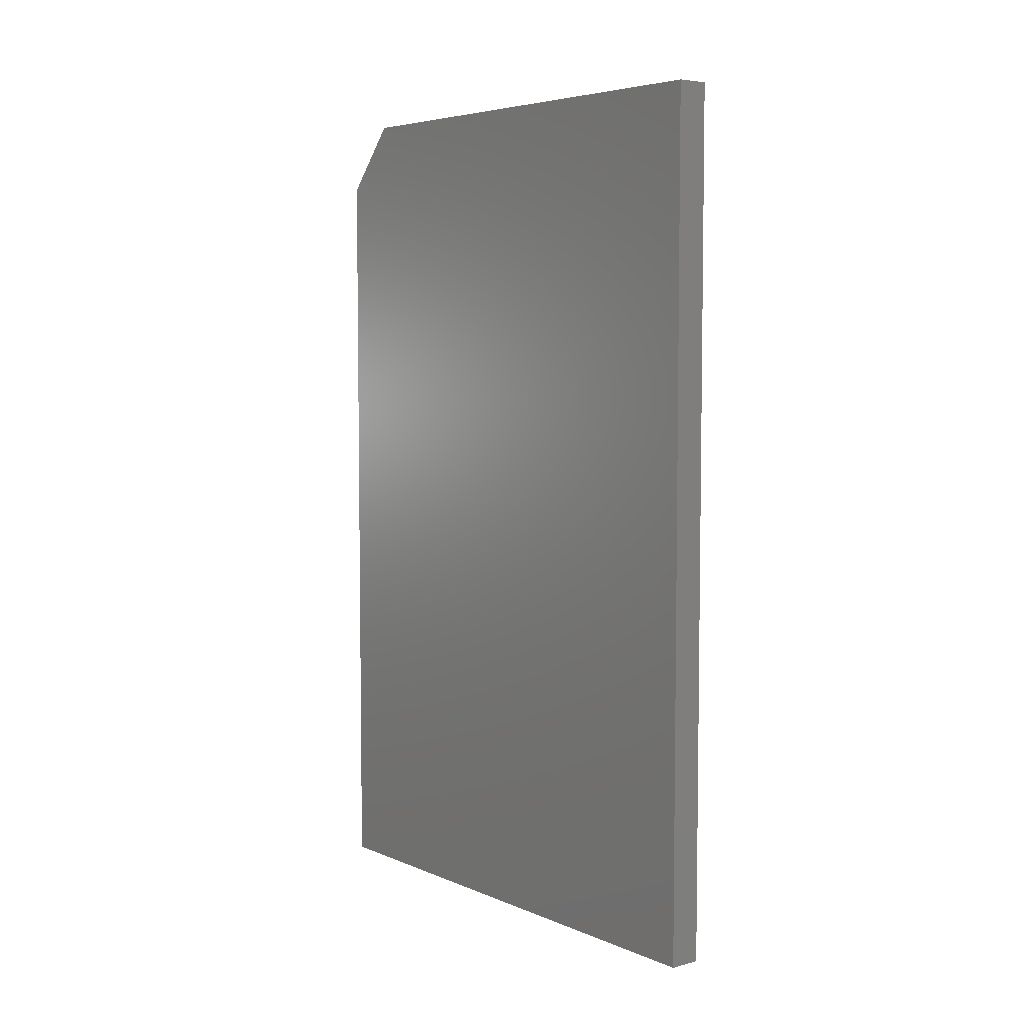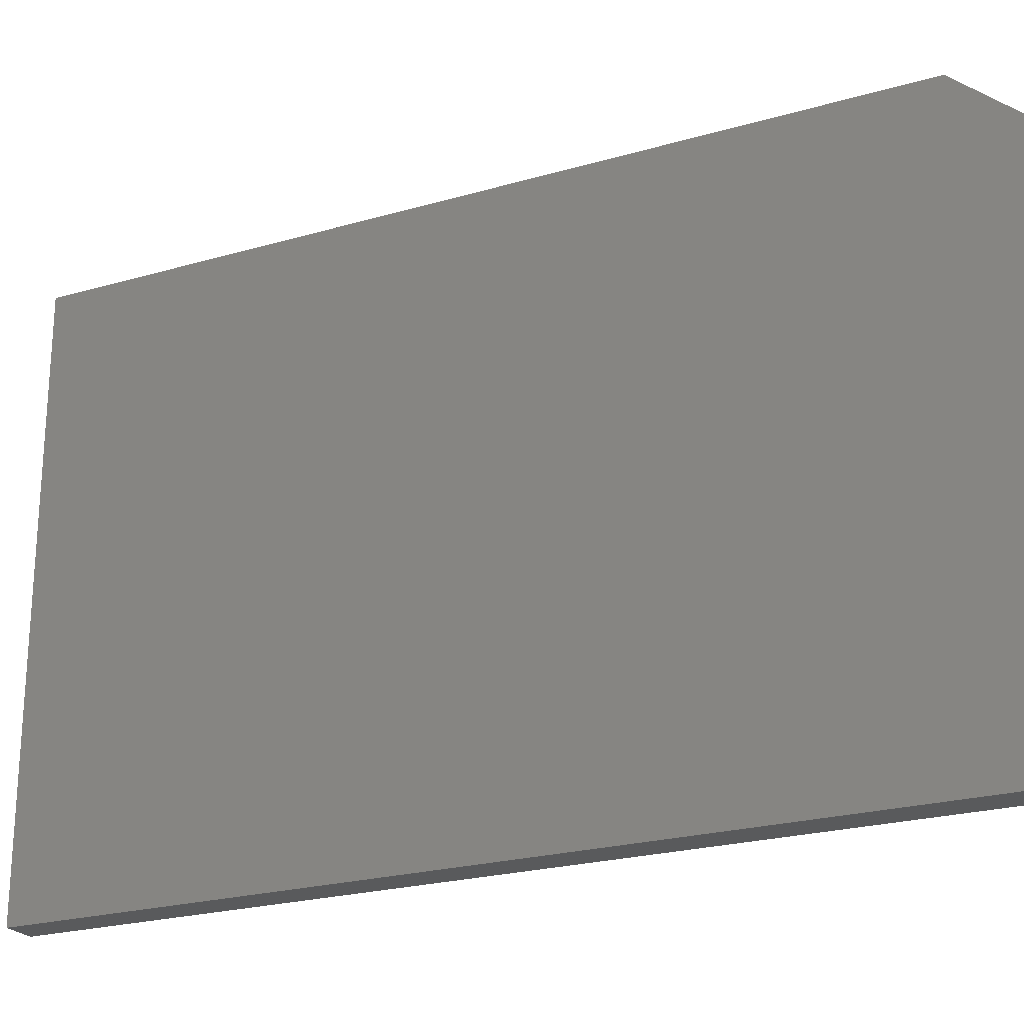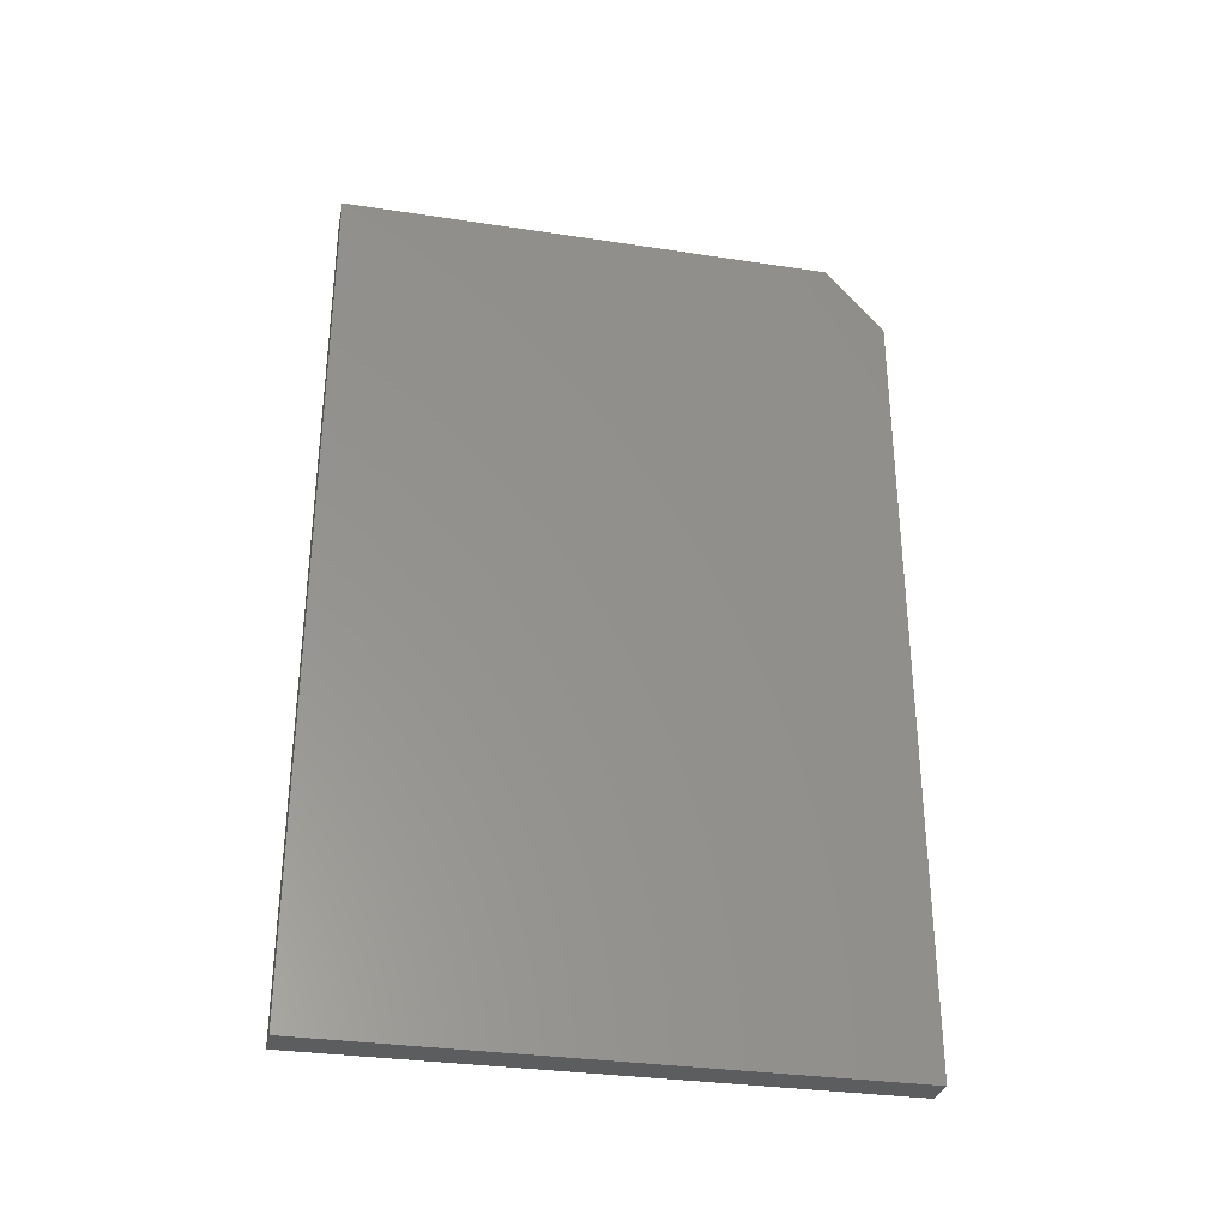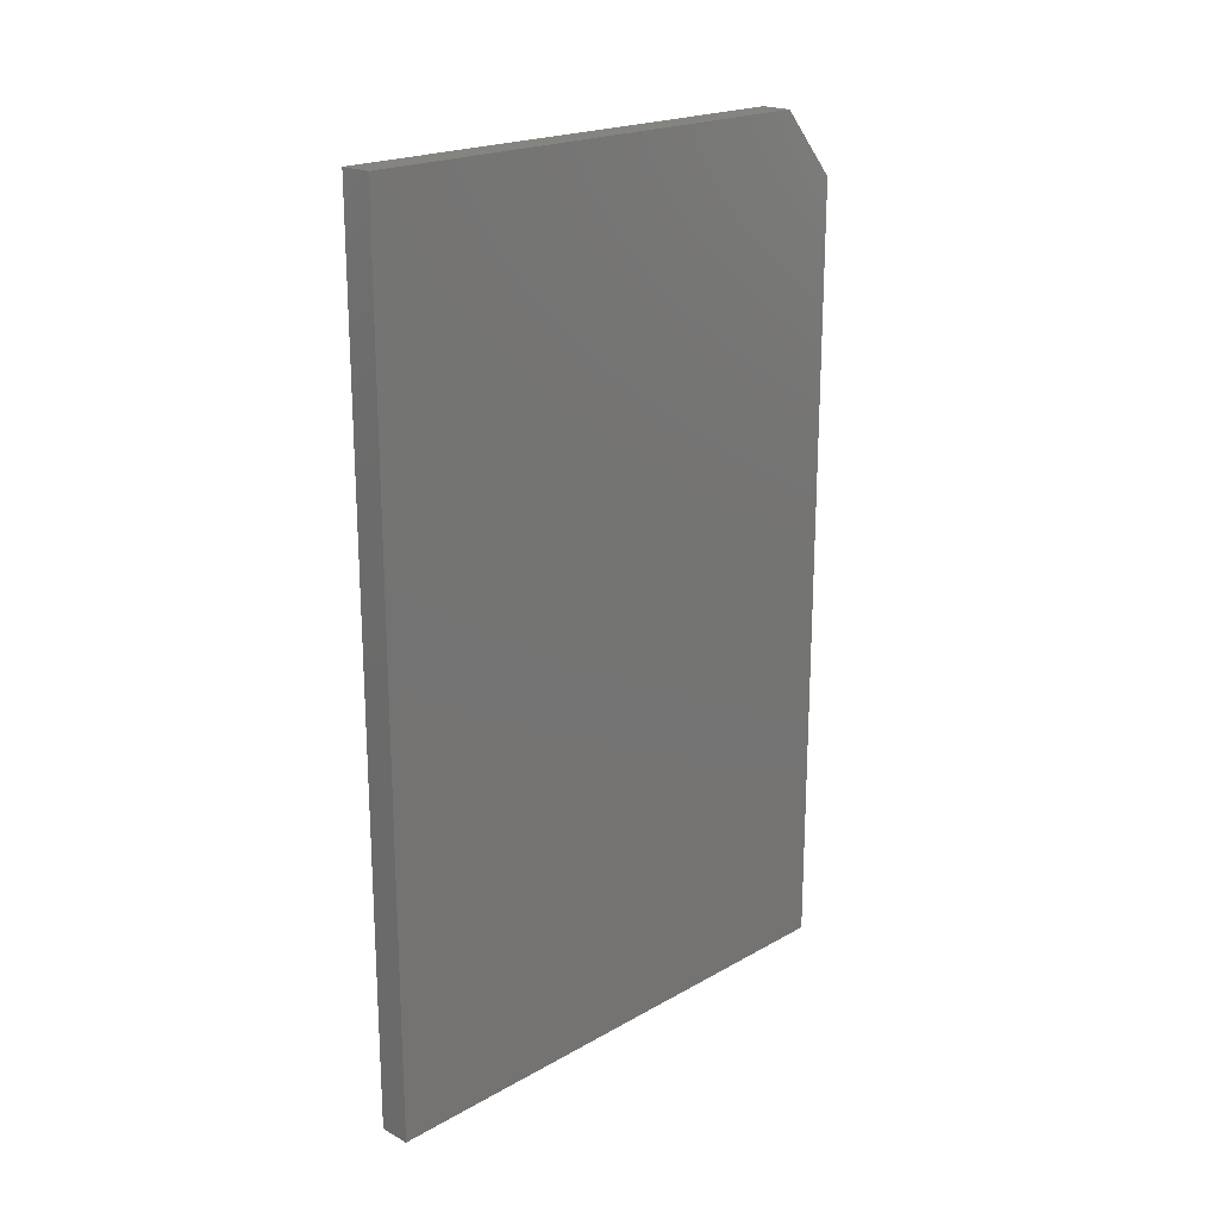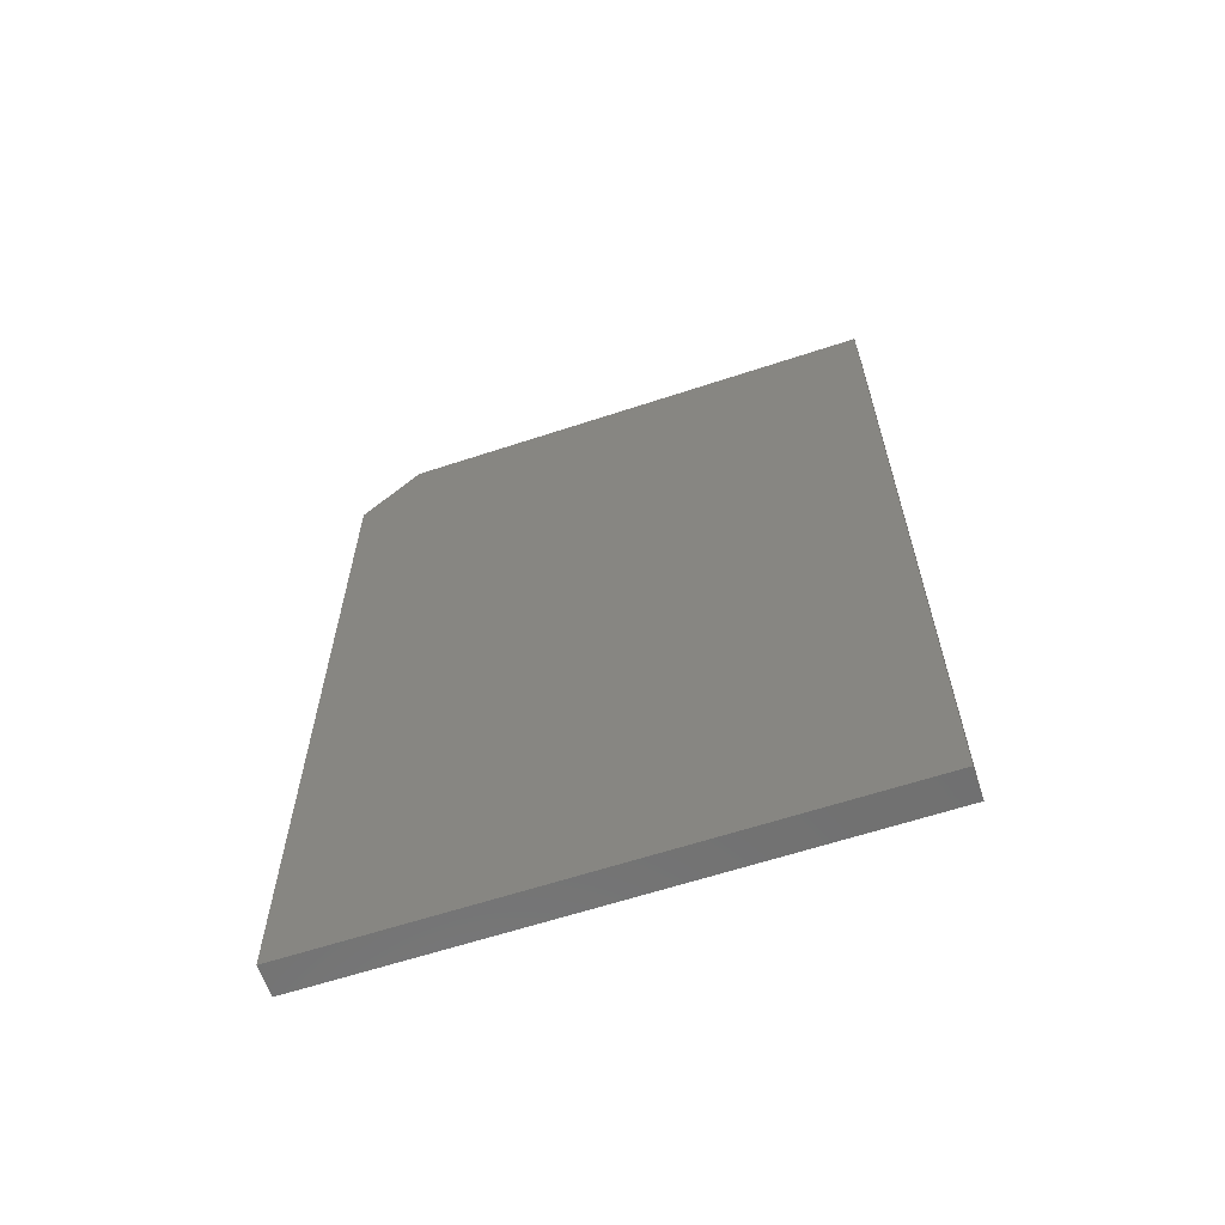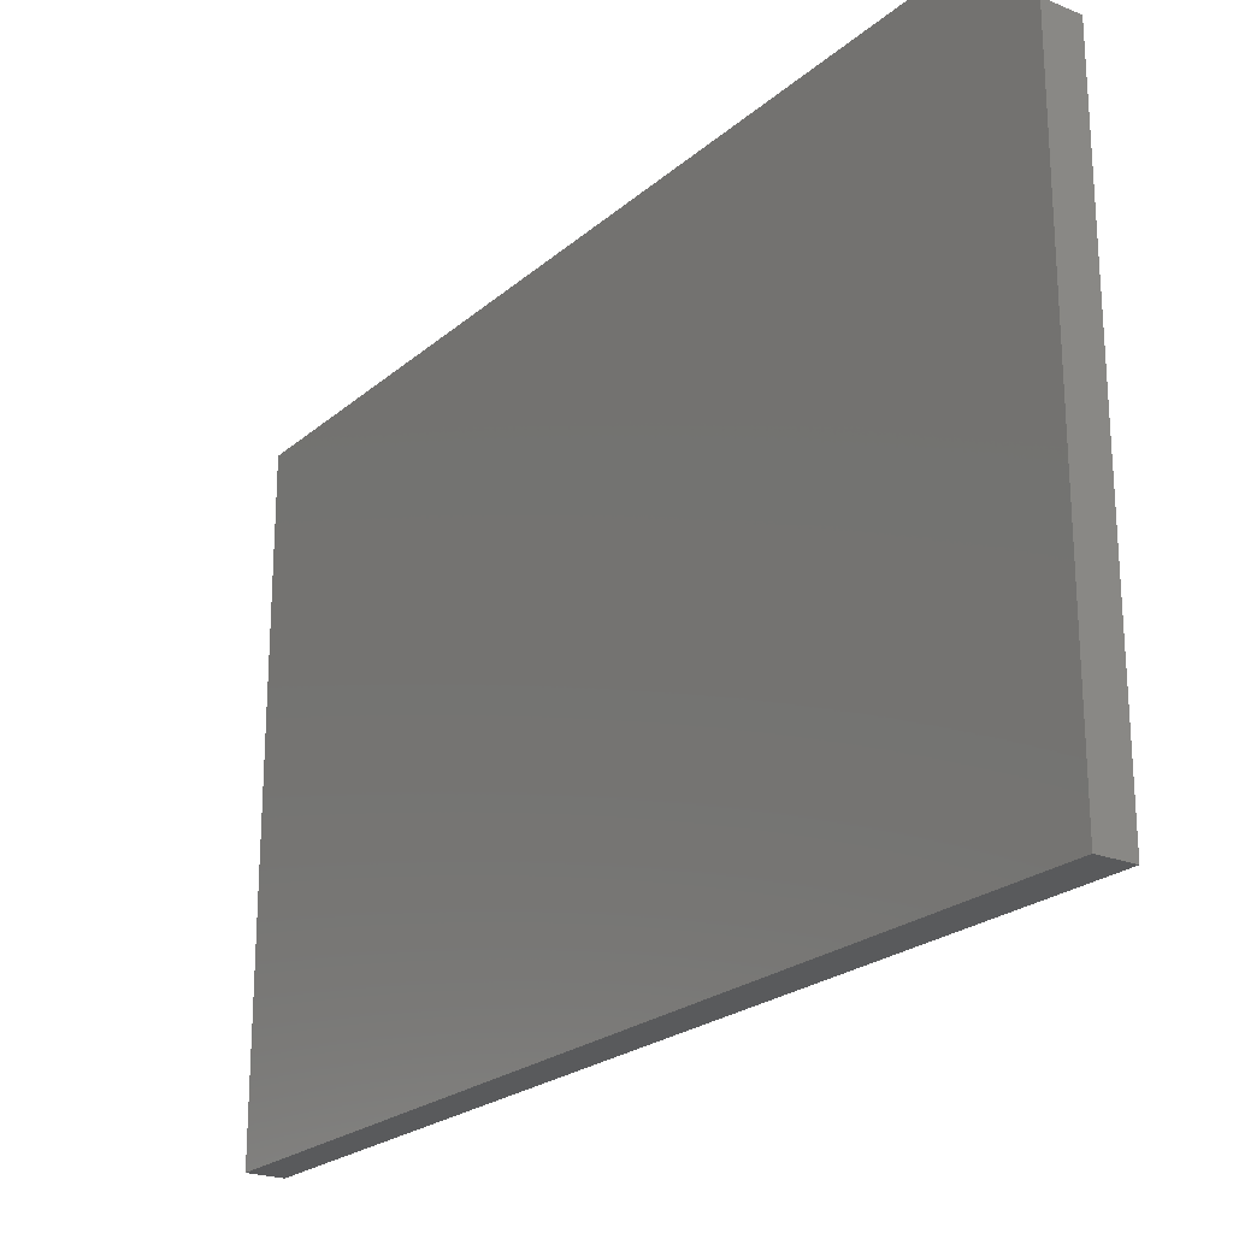
<metadata>
{"format":"stl","ext":"stl","renderer":"f3d","projection":"perspective","resolution":1024,"background":"white","views":[{"elev":5.3,"azim":-38.3,"up":"+Z"},{"elev":-23.3,"azim":-63.8,"up":"+Y"},{"elev":-31.9,"azim":78.0,"up":"+Z"},{"elev":20.4,"azim":44.3,"up":"+Z"},{"elev":-62.3,"azim":-71.5,"up":"+Z"},{"elev":-22.6,"azim":-34.8,"up":"+Y"}]}
</metadata>
<code>
# stl→obj: 10 verts, 16 faces
v 0.05469 -0.4844 -0.75
v 0.05469 0.4788 -0.75
v 0.05469 -0.4844 0.75
v 0.05469 0.4788 0.6328
v 0.05469 0.3772 0.75
v -1.665e-16 0.3772 0.75
v -1.535e-16 0.4788 0.6328
v -1.665e-16 -0.4844 0.75
v 6.548e-33 0.4788 -0.75
v 0 -0.4844 -0.75
f 1 2 3
f 3 2 4
f 3 4 5
f 6 7 8
f 8 7 9
f 8 9 10
f 5 6 3
f 3 6 8
f 2 9 4
f 4 9 7
f 5 4 6
f 6 4 7
f 3 8 1
f 1 8 10
f 1 10 2
f 2 10 9

</code>
